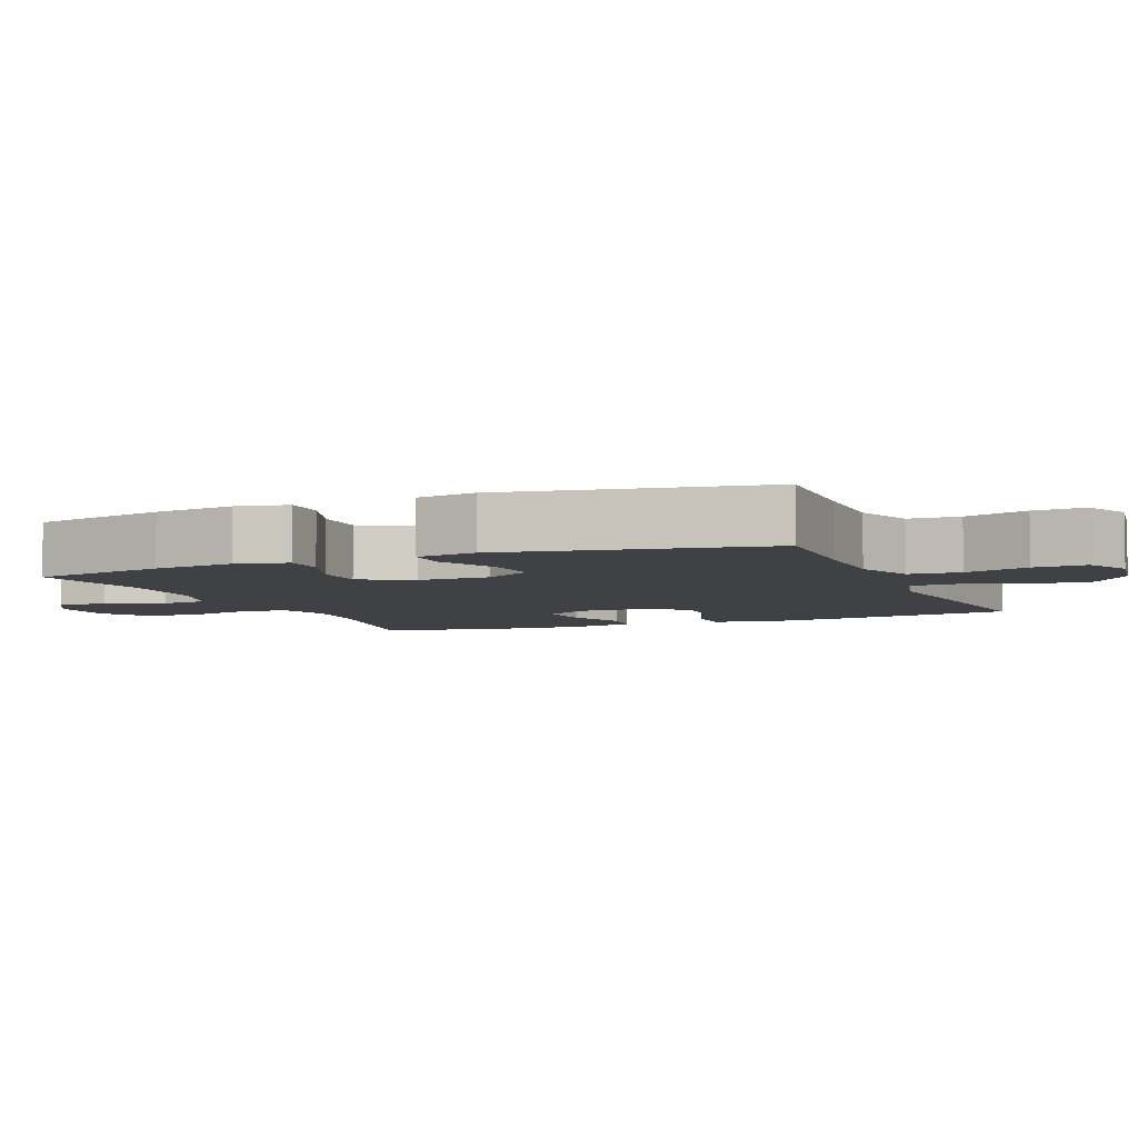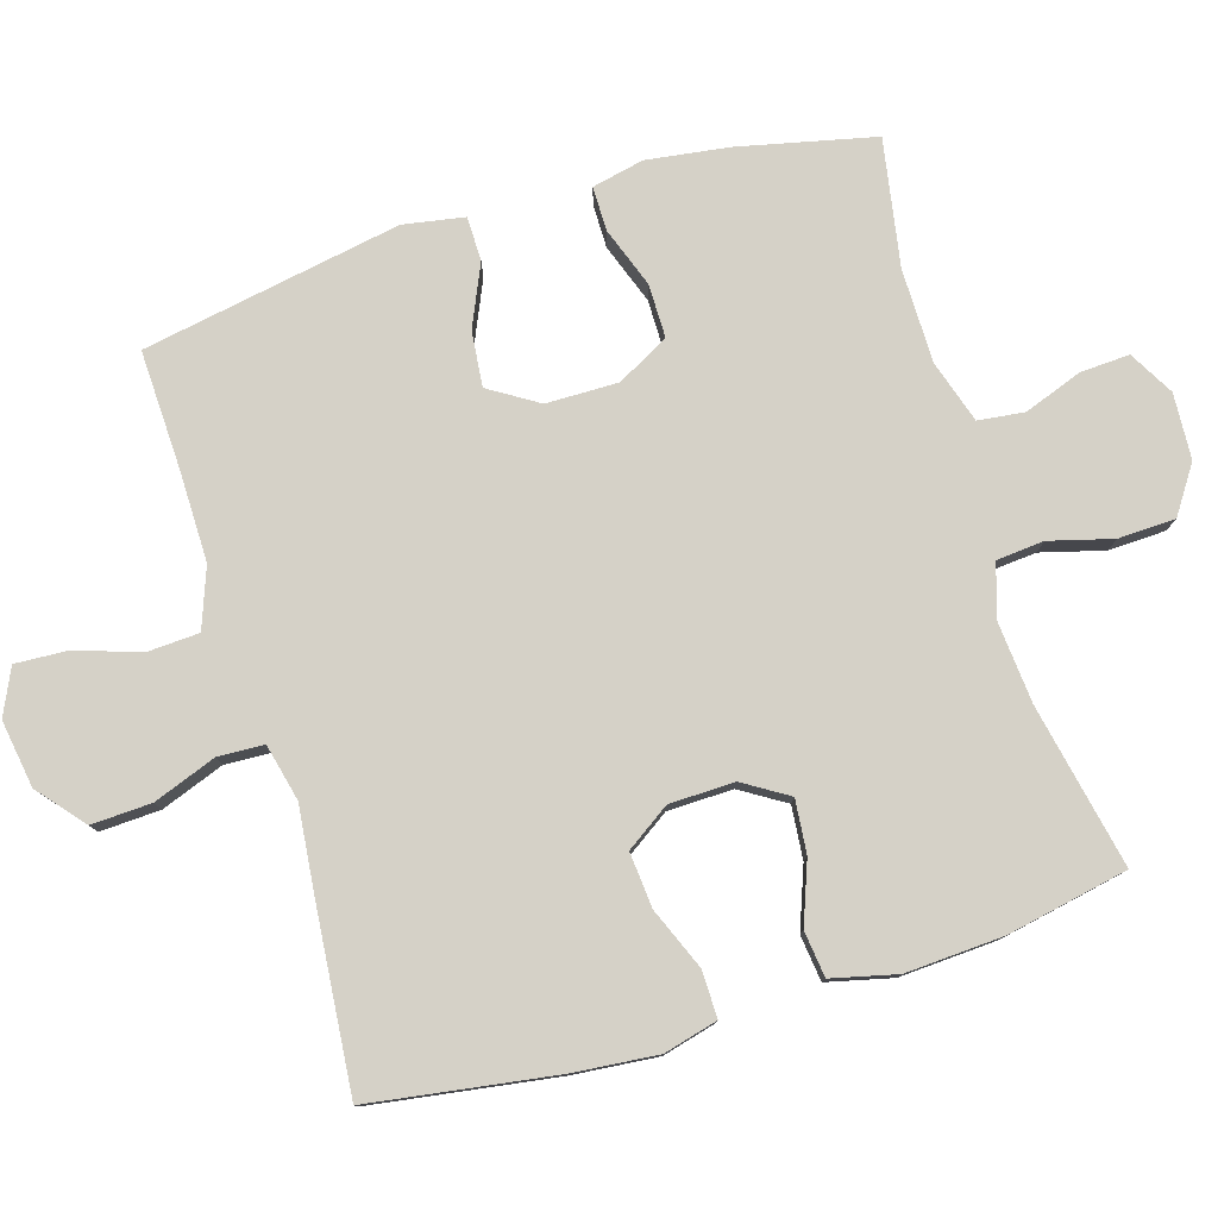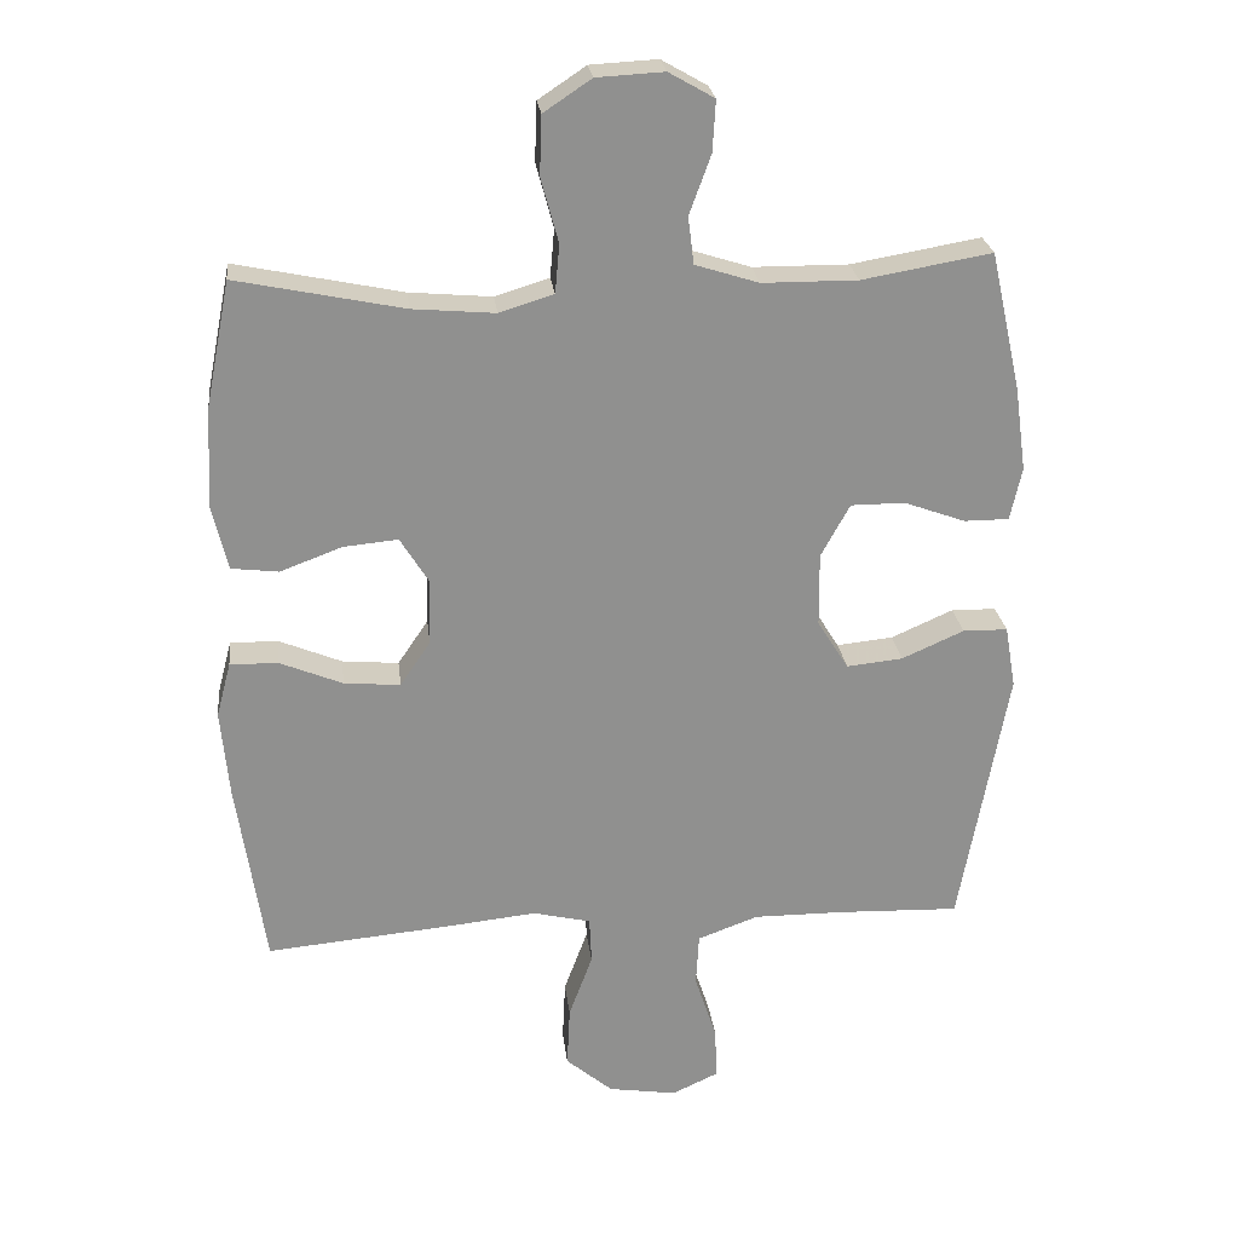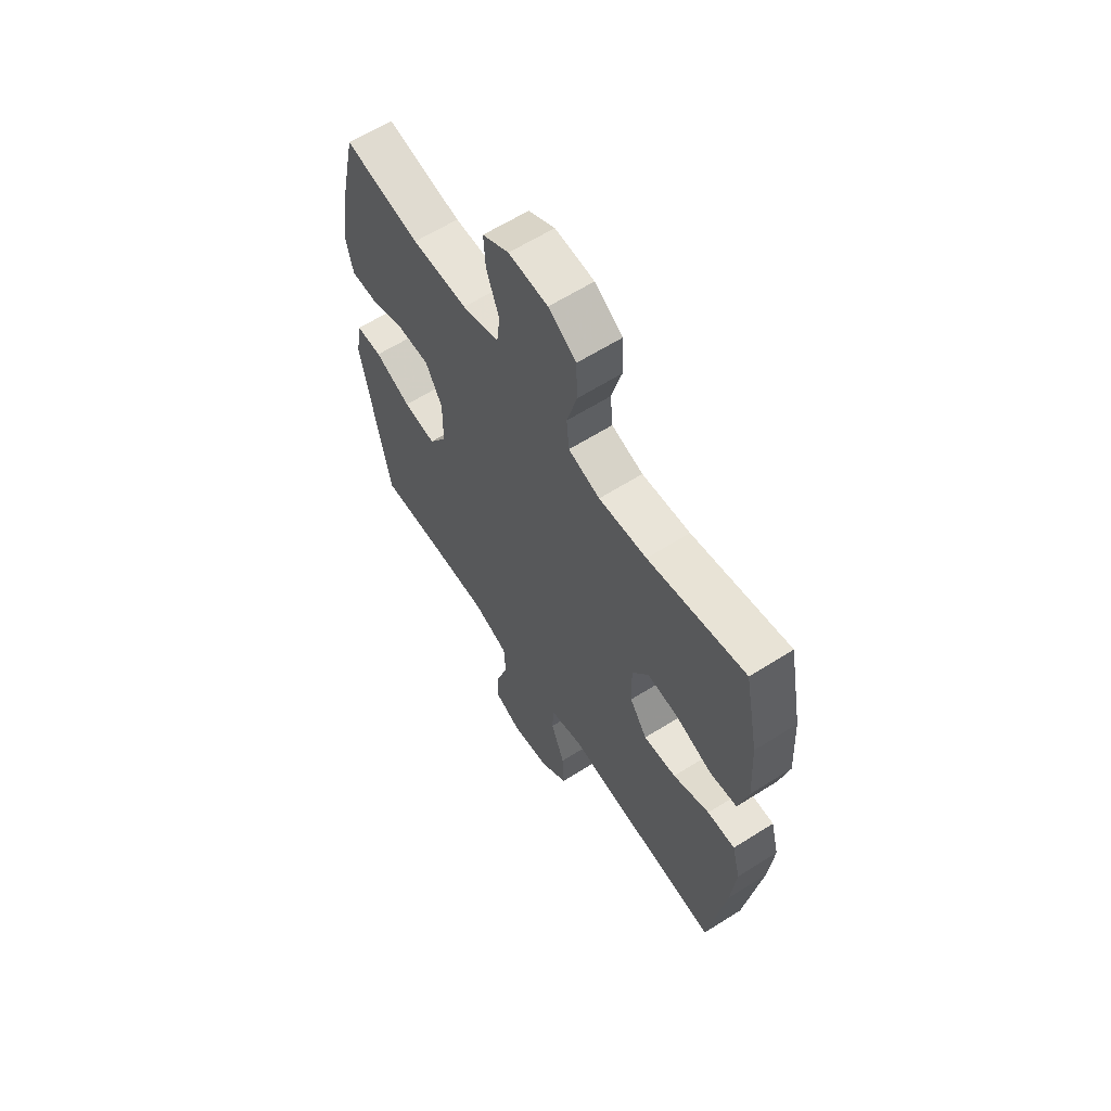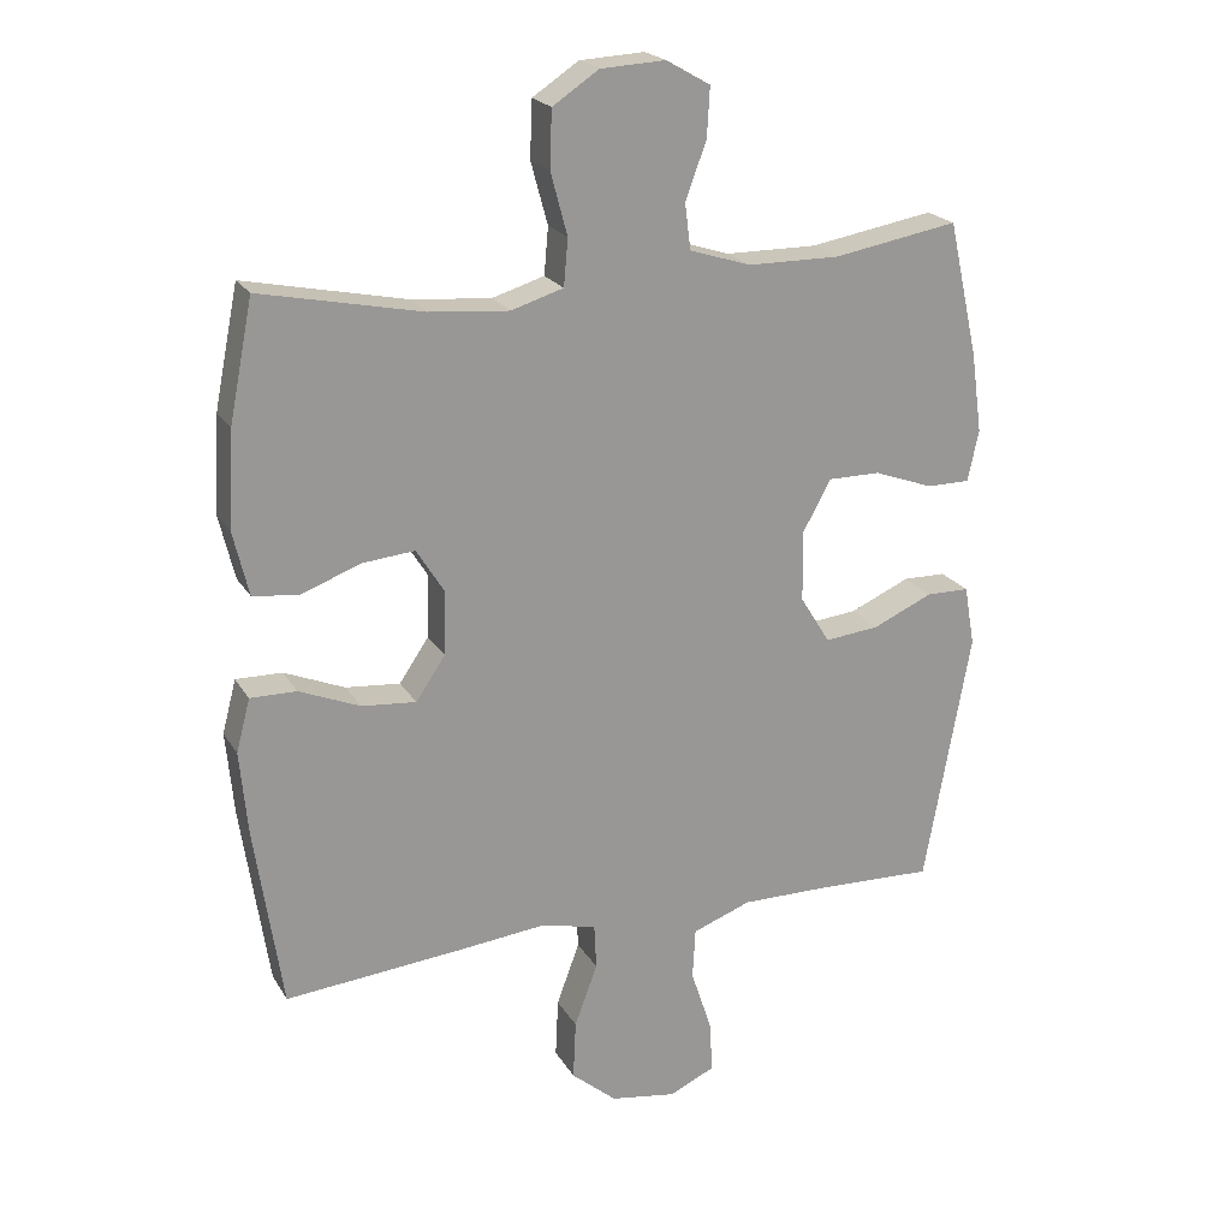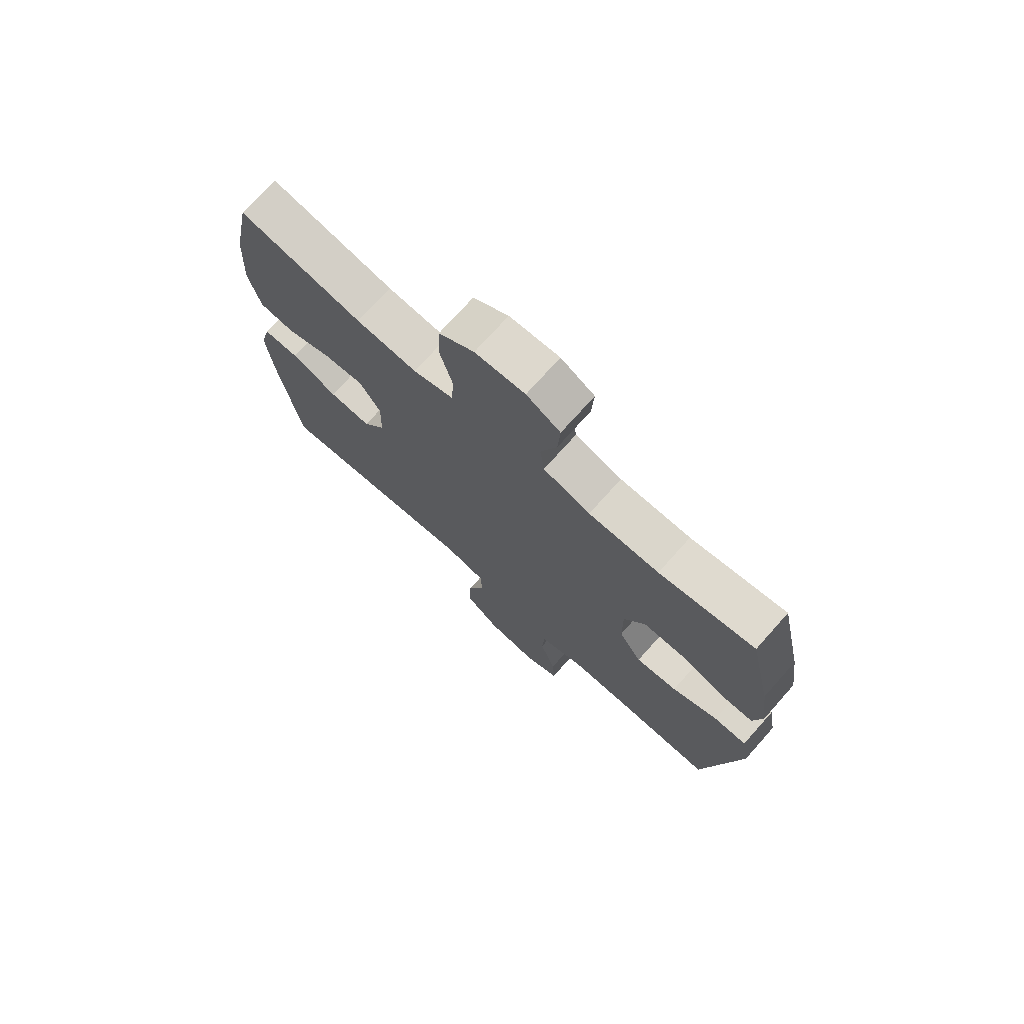
<metadata>
{"format":"obj","ext":"obj","renderer":"f3d","projection":"perspective","resolution":1024,"background":"white","views":[{"elev":-5.5,"azim":112.4,"up":"+Y"},{"elev":78.9,"azim":-106.8,"up":"+Y"},{"elev":24.8,"azim":-6.7,"up":"+Z"},{"elev":62.3,"azim":-122.7,"up":"+Z"},{"elev":21.3,"azim":-22.9,"up":"+Z"},{"elev":73.6,"azim":41.8,"up":"+Z"}]}
</metadata>
<code>
v 0.5 0.07 -0.5
v 0.333 0.07 -0.494
v 0.205 0.07 -0.493
v 0.121 0.07 -0.524
v 0.117 0.07 -0.597
v 0.147 0.07 -0.688
v 0.151 0.07 -0.762
v 0.086 0.07 -0.792
v -0.009 0.07 -0.777
v -0.074 0.07 -0.722
v -0.07 0.07 -0.637
v -0.037 0.07 -0.548
v -0.04 0.07 -0.483
v -0.12 0.07 -0.464
v -0.245 0.07 -0.477
v -0.5 0.07 -0.5
v -0.539 0.07 -0.239
v -0.55 0.07 -0.119
v -0.53 0.07 -0.043
v -0.464 0.07 -0.044
v -0.377 0.07 -0.08
v -0.299 0.07 -0.087
v -0.257 0.07 -0.025
v -0.255 0.07 0.067
v -0.294 0.07 0.13
v -0.369 0.07 0.123
v -0.455 0.07 0.091
v -0.52 0.07 0.099
v -0.542 0.07 0.191
v -0.534 0.07 0.329
v -0.5 0.07 0.5
v -0.269 0.07 0.452
v -0.155 0.07 0.442
v -0.08 0.07 0.465
v -0.074 0.07 0.532
v -0.098 0.07 0.621
v -0.095 0.07 0.702
v -0.029 0.07 0.746
v 0.064 0.07 0.751
v 0.127 0.07 0.715
v 0.123 0.07 0.645
v 0.093 0.07 0.563
v 0.101 0.07 0.498
v 0.189 0.07 0.47
v 0.321 0.07 0.469
v 0.5 0.07 0.5
v 0.543 0.07 0.308
v 0.559 0.07 0.192
v 0.543 0.07 0.119
v 0.481 0.07 0.119
v 0.396 0.07 0.15
v 0.321 0.07 0.15
v 0.281 0.07 0.077
v 0.282 0.07 -0.025
v 0.325 0.07 -0.094
v 0.403 0.07 -0.086
v 0.489 0.07 -0.048
v 0.551 0.07 -0.049
v 0.566 0.07 -0.135
v 0.5 0 -0.5
v 0.333 0 -0.494
v 0.205 0 -0.493
v 0.121 0 -0.524
v 0.117 0 -0.597
v 0.147 0 -0.688
v 0.151 0 -0.762
v 0.086 0 -0.792
v -0.009 0 -0.777
v -0.074 0 -0.722
v -0.07 0 -0.637
v -0.037 0 -0.548
v -0.04 0 -0.483
v -0.12 0 -0.464
v -0.245 0 -0.477
v -0.5 0 -0.5
v -0.539 0 -0.239
v -0.55 0 -0.119
v -0.53 0 -0.043
v -0.464 0 -0.044
v -0.377 0 -0.08
v -0.299 0 -0.087
v -0.257 0 -0.025
v -0.255 0 0.067
v -0.294 0 0.13
v -0.369 0 0.123
v -0.455 0 0.091
v -0.52 0 0.099
v -0.542 0 0.191
v -0.534 0 0.329
v -0.5 0 0.5
v -0.269 0 0.452
v -0.155 0 0.442
v -0.08 0 0.465
v -0.074 0 0.532
v -0.098 0 0.621
v -0.095 0 0.702
v -0.029 0 0.746
v 0.064 0 0.751
v 0.127 0 0.715
v 0.123 0 0.645
v 0.093 0 0.563
v 0.101 0 0.498
v 0.189 0 0.47
v 0.321 0 0.469
v 0.5 0 0.5
v 0.543 0 0.308
v 0.559 0 0.192
v 0.543 0 0.119
v 0.481 0 0.119
v 0.396 0 0.15
v 0.321 0 0.15
v 0.281 0 0.077
v 0.282 0 -0.025
v 0.325 0 -0.094
v 0.403 0 -0.086
v 0.489 0 -0.048
v 0.551 0 -0.049
v 0.566 0 -0.135
f 59 1 2
f 58 59 2
f 57 58 2
f 56 57 2
f 55 56 2 3
f 54 55 3 4
f 53 54 4
f 49 50 51
f 48 49 51
f 47 48 51
f 46 47 51
f 45 46 51
f 44 45 51 52
f 43 44 52 53
f 40 41 42
f 39 40 42
f 38 39 42
f 37 38 42
f 36 37 42
f 35 36 42
f 34 35 42 43
f 43 53 4
f 34 43 4
f 33 34 4
f 30 31 32
f 29 30 32
f 28 29 32
f 27 28 32
f 26 27 32
f 25 26 32 33
f 19 20 21
f 18 19 21
f 17 18 21
f 16 17 21
f 15 16 21
f 14 15 21
f 13 14 21 22
f 10 11 12
f 9 10 12
f 8 9 12
f 7 8 12
f 6 7 12
f 5 6 12
f 5 12 13
f 13 22 23
f 5 13 23
f 4 5 23
f 24 25 33 4
f 4 23 24
f 61 60 118
f 61 118 117
f 61 117 116
f 61 116 115
f 62 61 115 114
f 63 62 114 113
f 63 113 112
f 110 109 108
f 110 108 107
f 110 107 106
f 110 106 105
f 110 105 104
f 111 110 104 103
f 112 111 103 102
f 101 100 99
f 101 99 98
f 101 98 97
f 101 97 96
f 101 96 95
f 101 95 94
f 102 101 94 93
f 63 112 102
f 63 102 93
f 63 93 92
f 91 90 89
f 91 89 88
f 91 88 87
f 91 87 86
f 91 86 85
f 92 91 85 84
f 80 79 78
f 80 78 77
f 80 77 76
f 80 76 75
f 80 75 74
f 80 74 73
f 81 80 73 72
f 71 70 69
f 71 69 68
f 71 68 67
f 71 67 66
f 71 66 65
f 71 65 64
f 72 71 64
f 82 81 72
f 82 72 64
f 82 64 63
f 63 92 84 83
f 83 82 63
f 1 60 61 2
f 2 61 62 3
f 3 62 63 4
f 4 63 64 5
f 5 64 65 6
f 6 65 66 7
f 7 66 67 8
f 8 67 68 9
f 9 68 69 10
f 10 69 70 11
f 11 70 71 12
f 12 71 72 13
f 13 72 73 14
f 14 73 74 15
f 15 74 75 16
f 16 75 76 17
f 17 76 77 18
f 18 77 78 19
f 19 78 79 20
f 20 79 80 21
f 21 80 81 22
f 22 81 82 23
f 23 82 83 24
f 24 83 84 25
f 25 84 85 26
f 26 85 86 27
f 27 86 87 28
f 28 87 88 29
f 29 88 89 30
f 30 89 90 31
f 31 90 91 32
f 32 91 92 33
f 33 92 93 34
f 34 93 94 35
f 35 94 95 36
f 36 95 96 37
f 37 96 97 38
f 38 97 98 39
f 39 98 99 40
f 40 99 100 41
f 41 100 101 42
f 42 101 102 43
f 43 102 103 44
f 44 103 104 45
f 45 104 105 46
f 46 105 106 47
f 47 106 107 48
f 48 107 108 49
f 49 108 109 50
f 50 109 110 51
f 51 110 111 52
f 52 111 112 53
f 53 112 113 54
f 54 113 114 55
f 55 114 115 56
f 56 115 116 57
f 57 116 117 58
f 58 117 118 59
f 59 118 60 1

</code>
